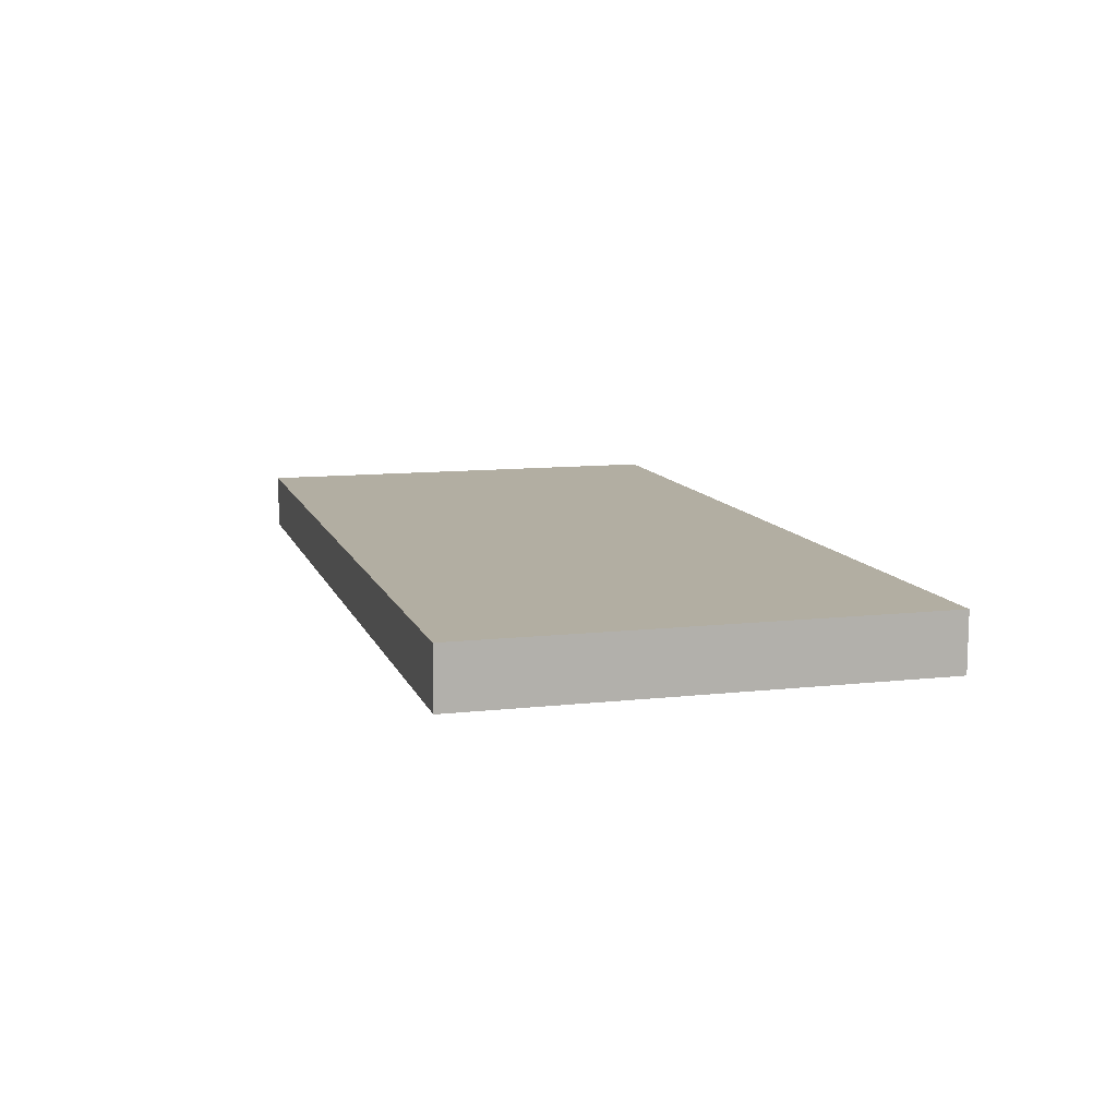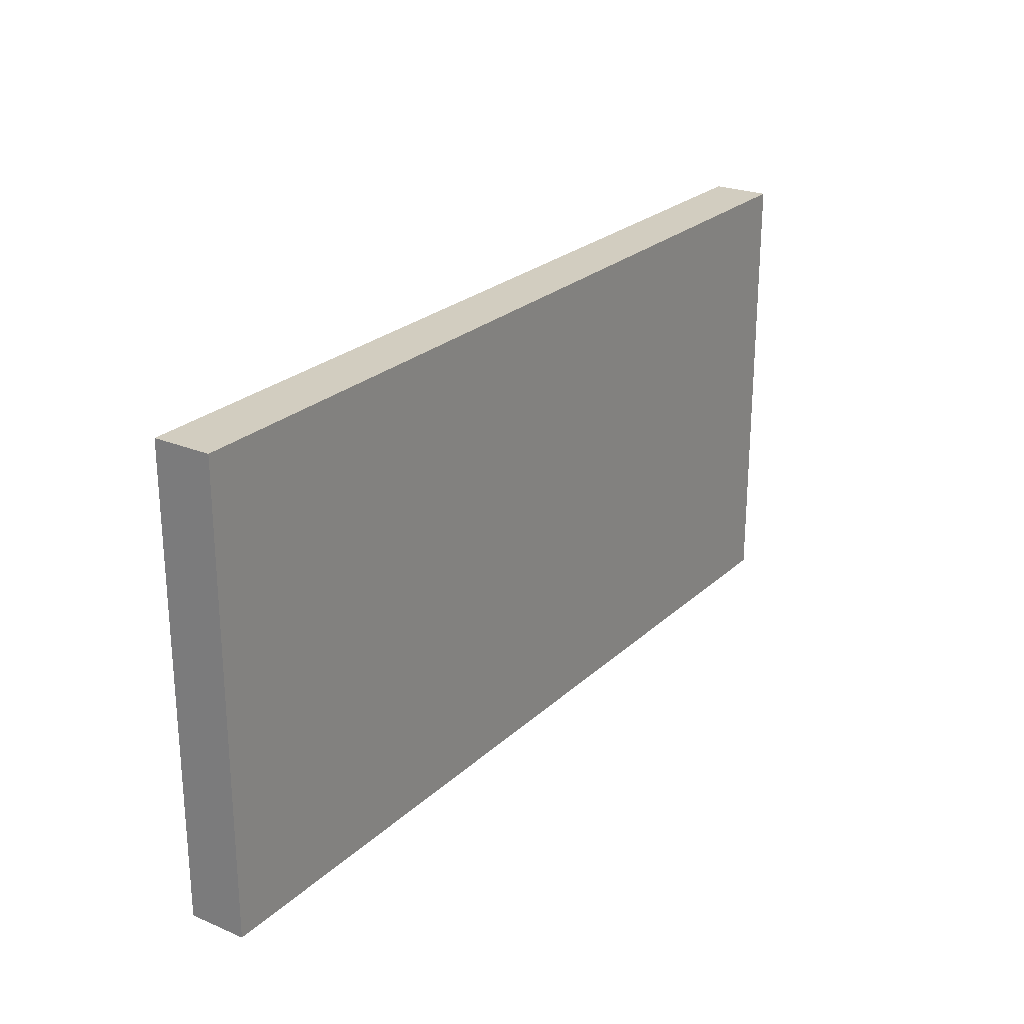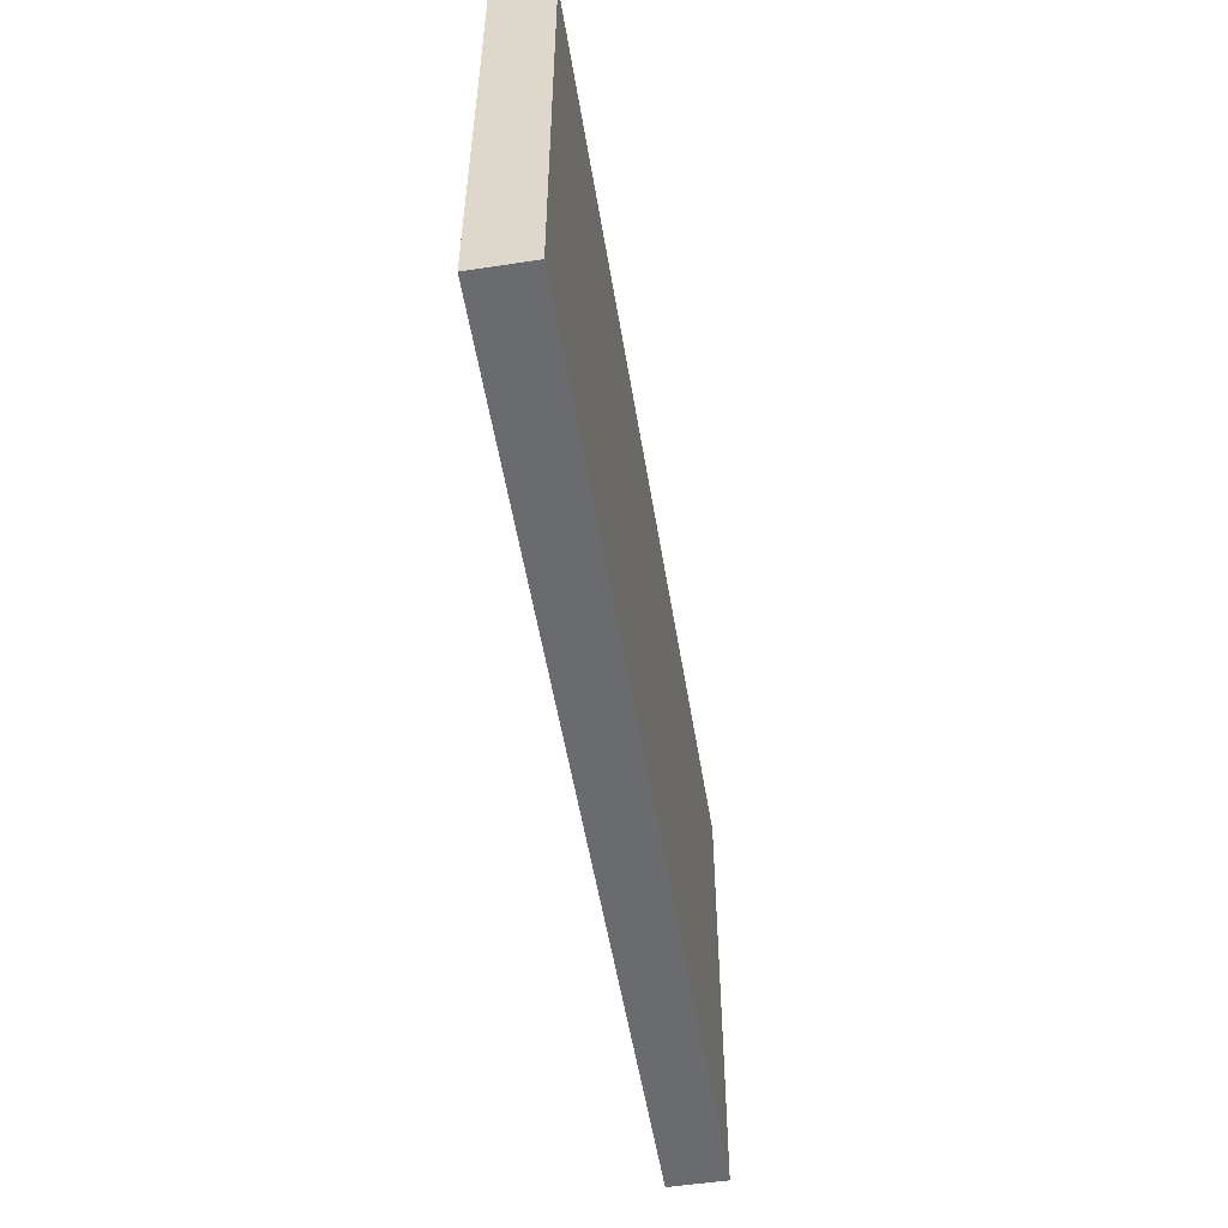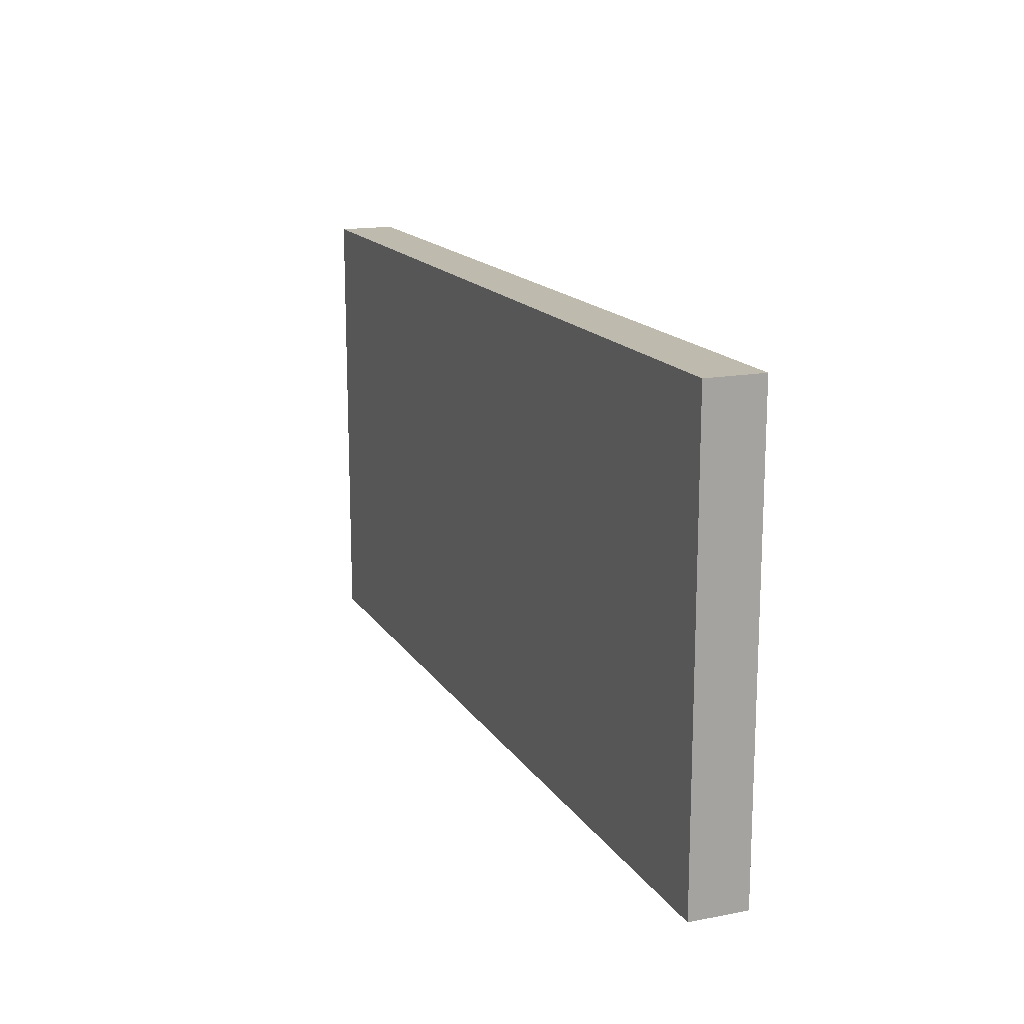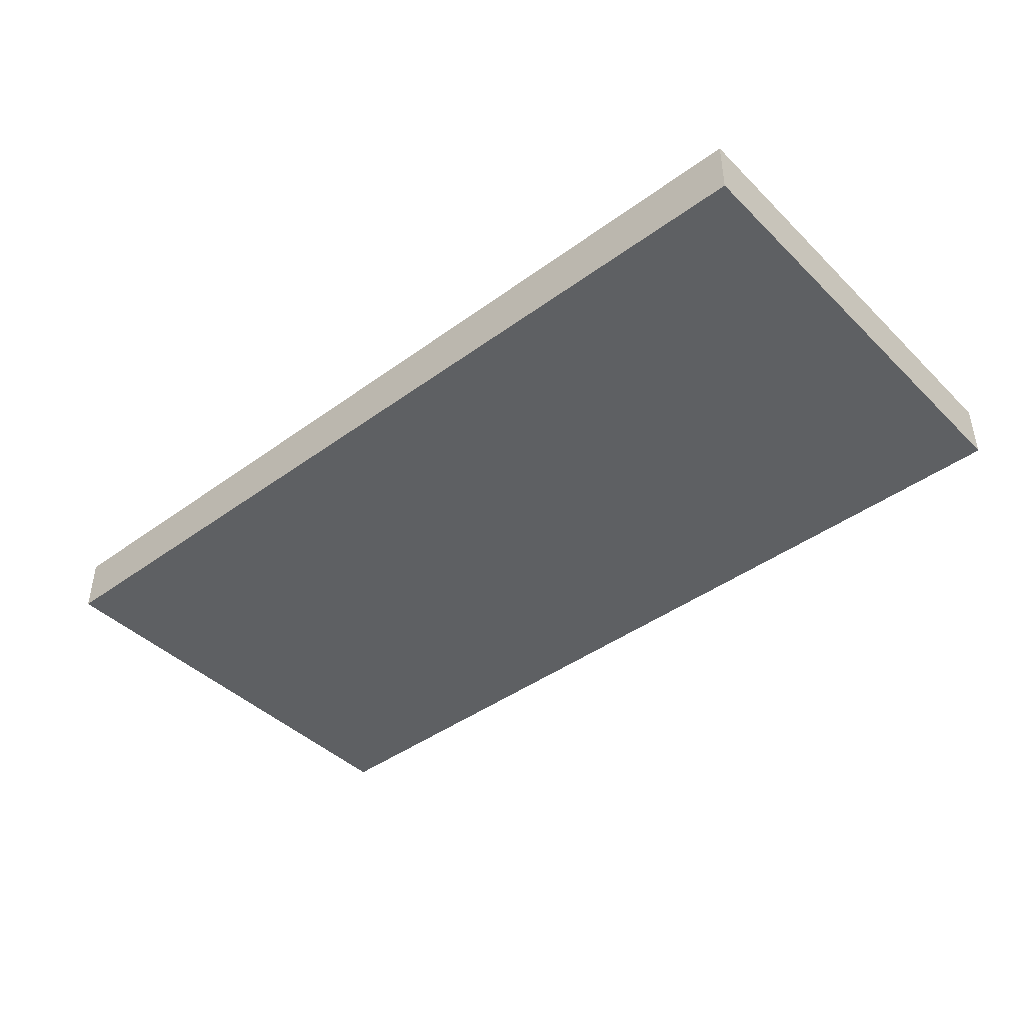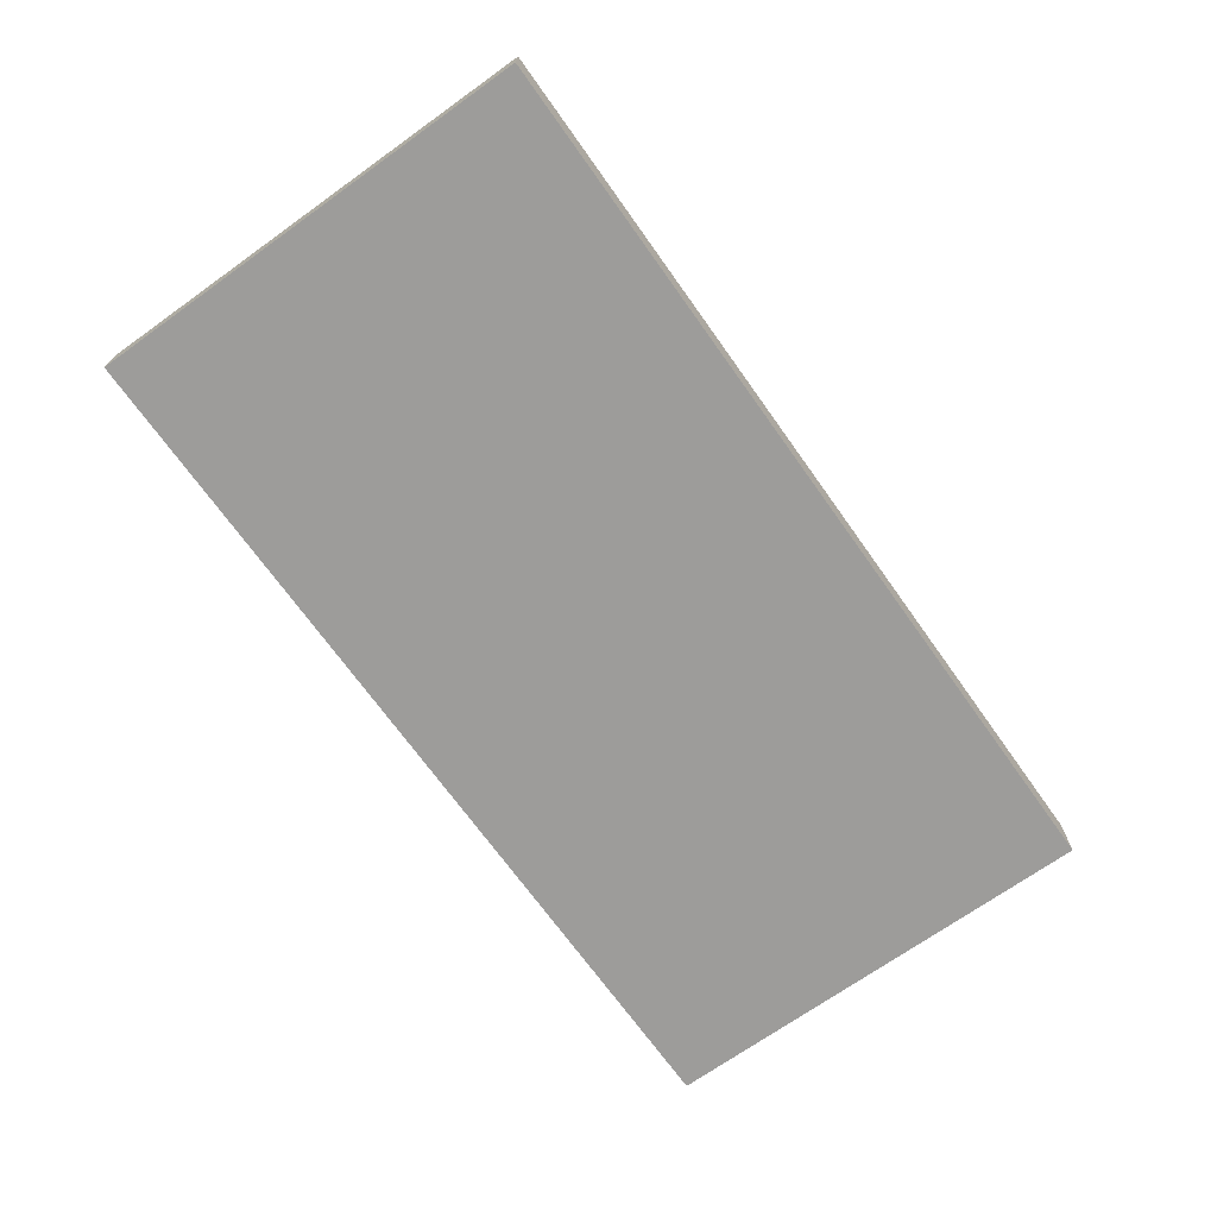
<metadata>
{"format":"obj","ext":"obj","renderer":"f3d","projection":"perspective","resolution":1024,"background":"white","views":[{"elev":10.7,"azim":74.4,"up":"+Y"},{"elev":24.5,"azim":-55.5,"up":"+Z"},{"elev":-53.3,"azim":-80.8,"up":"+Z"},{"elev":15.8,"azim":68.0,"up":"+Z"},{"elev":-42.7,"azim":-139.0,"up":"+Y"},{"elev":-70.3,"azim":125.5,"up":"+Y"}]}
</metadata>
<code>
v -4 -0.25 2
v -4 0.25 2
v -4 -0.25 -2
v -4 0.25 -2
v 4 -0.25 2
v 4 0.25 2
v 4 -0.25 -2
v 4 0.25 -2
f 2 3 1
f 4 7 3
f 8 5 7
f 6 1 5
f 7 1 3
f 4 6 8
f 2 4 3
f 4 8 7
f 8 6 5
f 6 2 1
f 7 5 1
f 4 2 6

</code>
